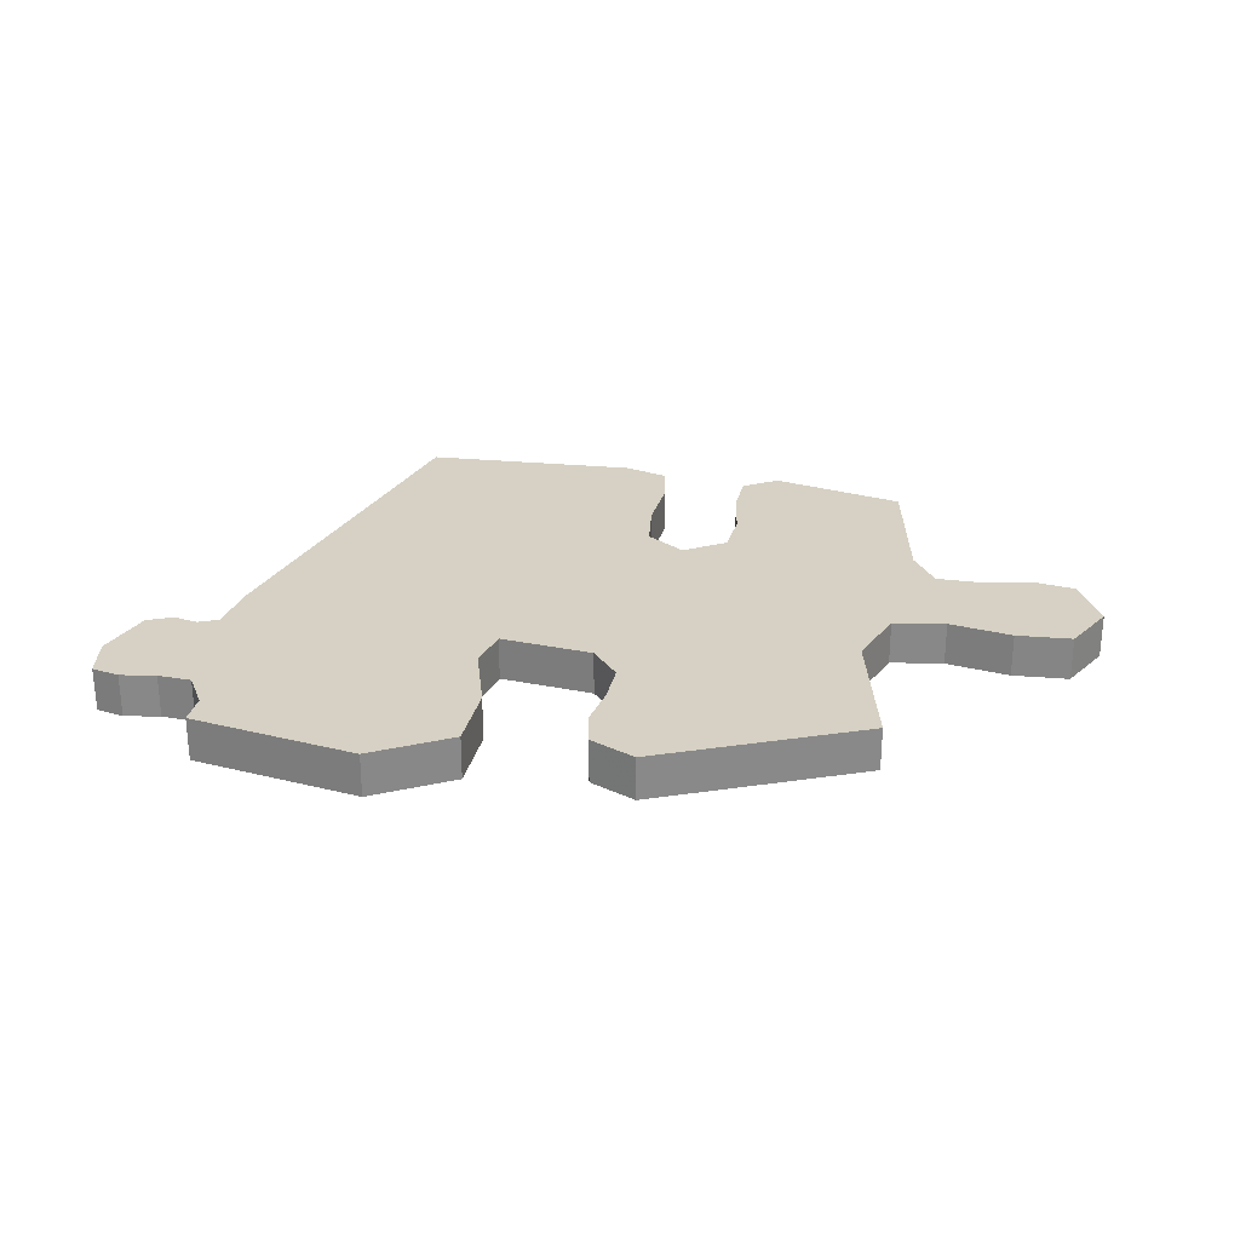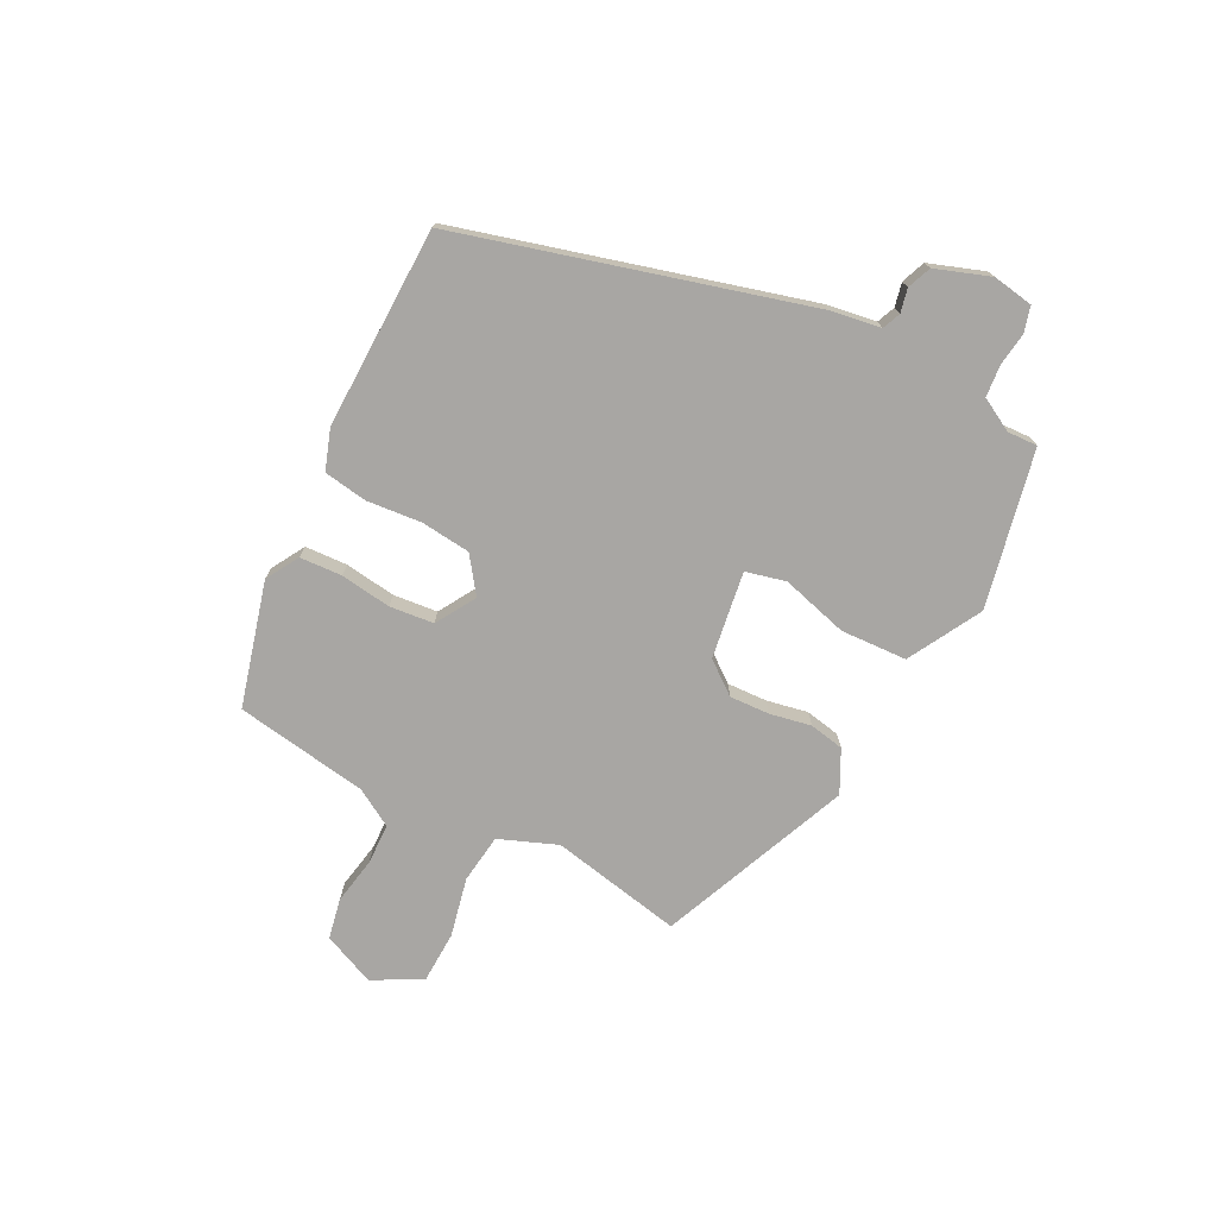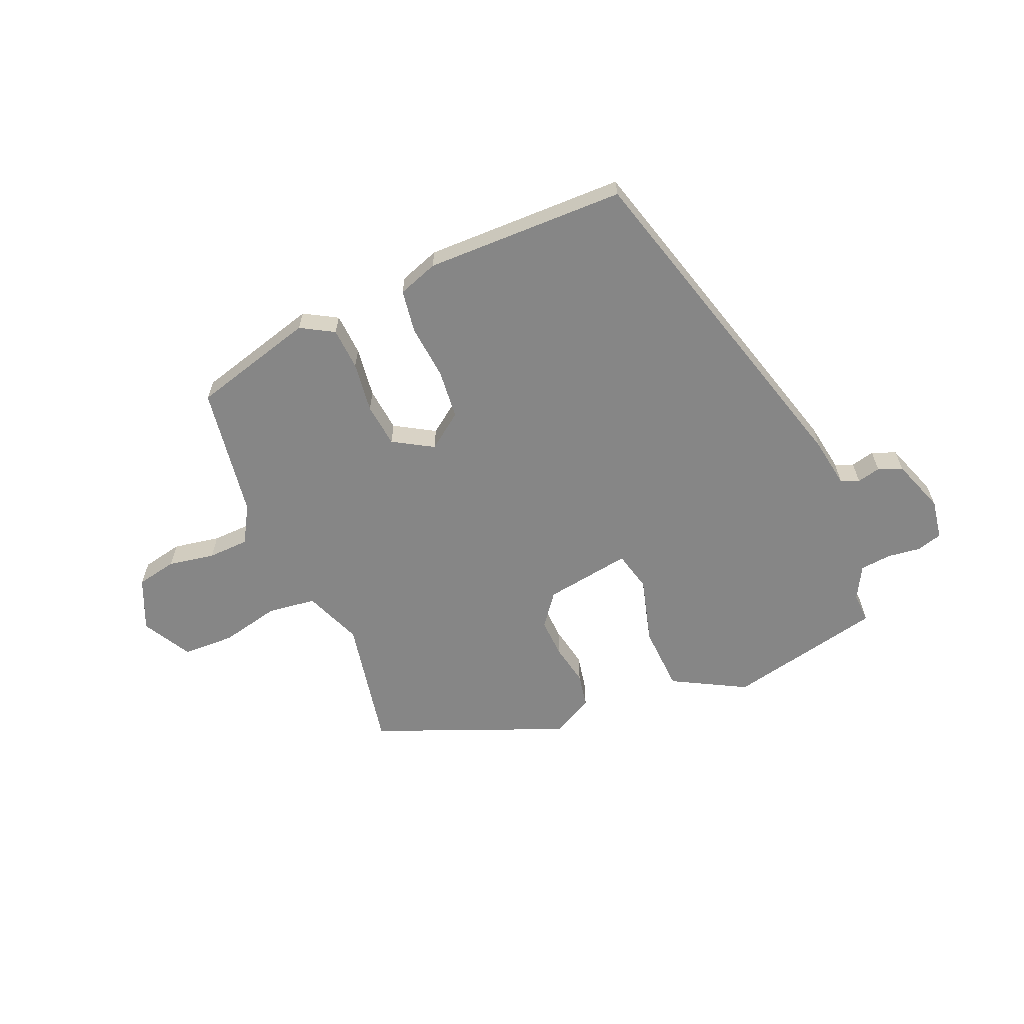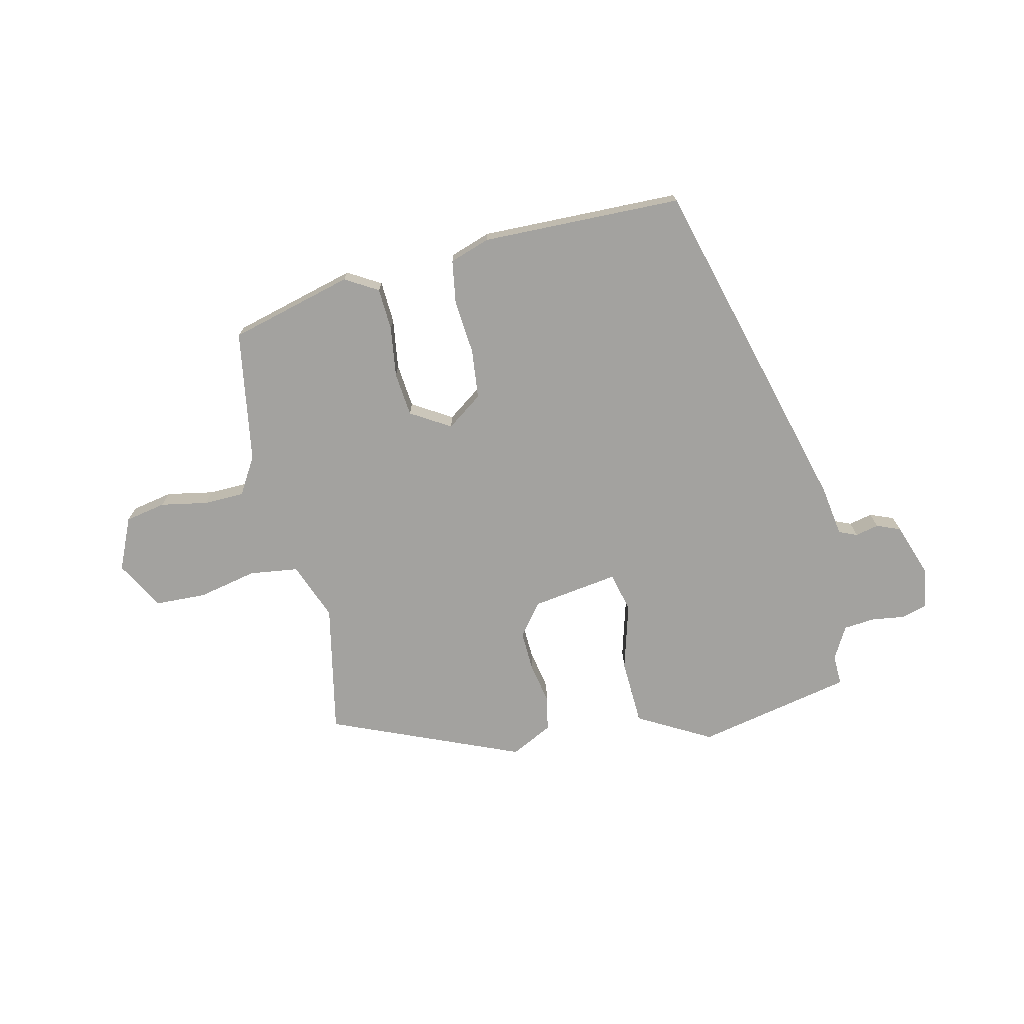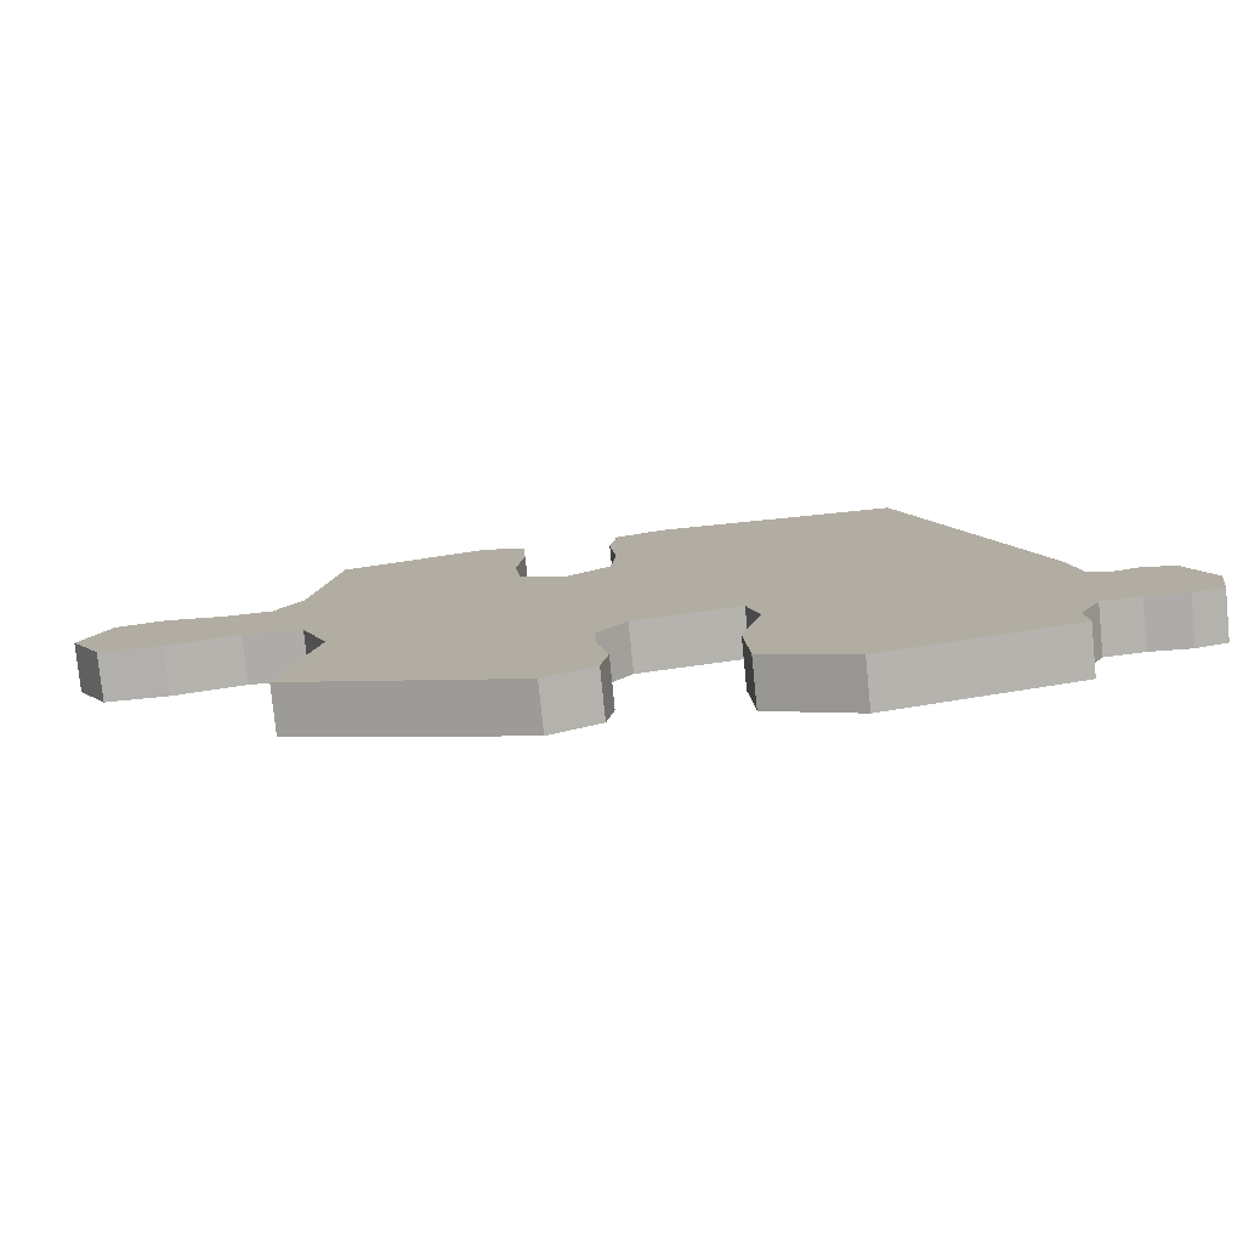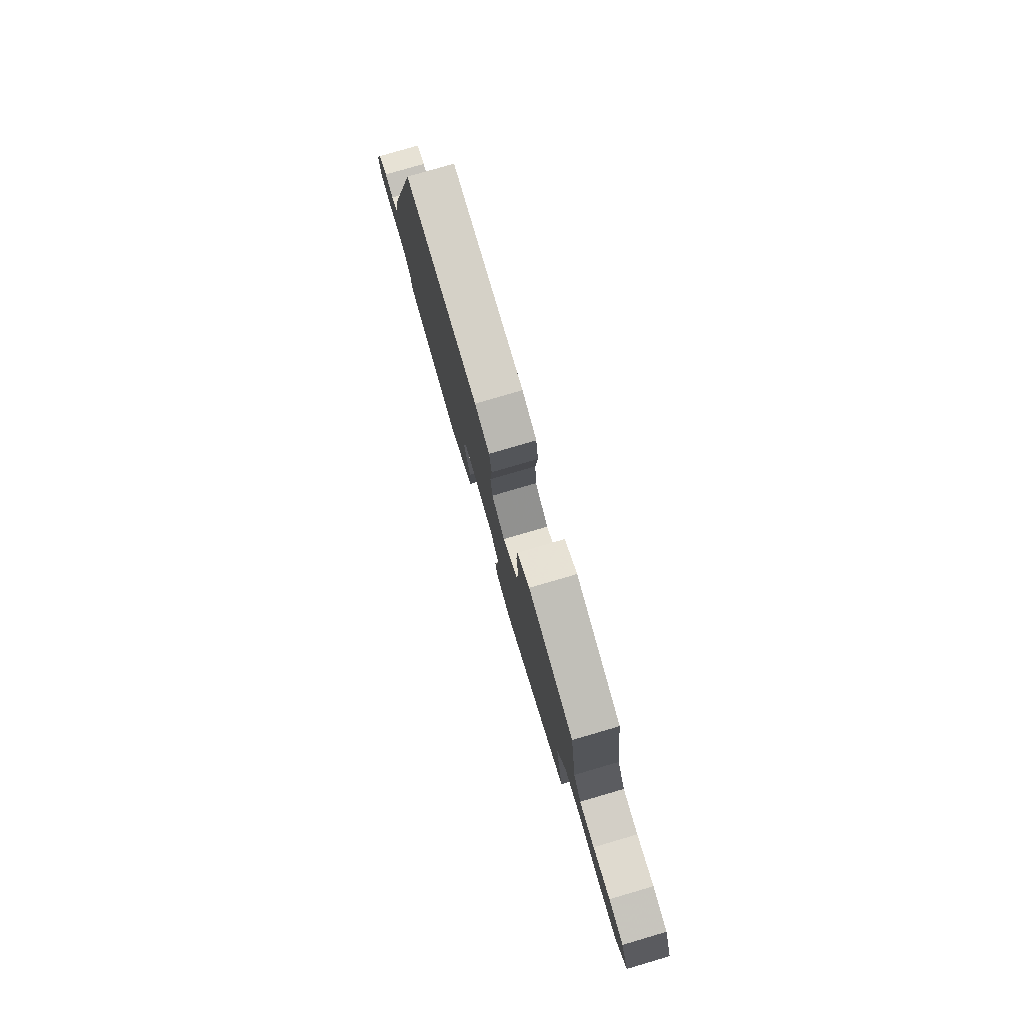
<metadata>
{"format":"obj","ext":"obj","renderer":"f3d","projection":"perspective","resolution":1024,"background":"white","views":[{"elev":27.0,"azim":-171.4,"up":"+Y"},{"elev":-74.3,"azim":62.1,"up":"+Y"},{"elev":-62.2,"azim":22.5,"up":"+Y"},{"elev":-72.5,"azim":12.1,"up":"+Y"},{"elev":-79.0,"azim":5.8,"up":"+Z"},{"elev":79.1,"azim":-106.3,"up":"+Z"}]}
</metadata>
<code>
v 0.494 0.07 -0.48
v 0.221 0.07 -0.542
v 0.092 0.07 -0.473
v 0.085 0.07 -0.357
v 0.116 0.07 -0.24
v 0.098 0.07 -0.17
v -0.054 0.07 -0.195
v -0.097 0.07 -0.252
v -0.093 0.07 -0.322
v -0.078 0.07 -0.394
v -0.089 0.07 -0.455
v -0.162 0.07 -0.493
v -0.498 0.07 -0.359
v -0.455 0.07 -0.128
v -0.496 0.07 -0.027
v -0.582 0.07 -0.017
v -0.685 0.07 -0.041
v -0.776 0.07 -0.039
v -0.824 0.07 0.046
v -0.785 0.07 0.138
v -0.714 0.07 0.153
v -0.632 0.07 0.139
v -0.56 0.07 0.142
v -0.522 0.07 0.208
v -0.488 0.07 0.441
v -0.272 0.07 0.502
v -0.214 0.07 0.469
v -0.209 0.07 0.395
v -0.22 0.07 0.306
v -0.211 0.07 0.229
v -0.141 0.07 0.188
v -0.079 0.07 0.234
v -0.071 0.07 0.321
v -0.081 0.07 0.417
v -0.07 0.07 0.493
v 0 0.07 0.518
v 0.352 0.07 0.516
v 0.526 0.07 -0.084
v 0.541 0.07 -0.172
v 0.573 0.07 -0.185
v 0.614 0.07 -0.175
v 0.656 0.07 -0.191
v 0.691 0.07 -0.286
v 0.68 0.07 -0.357
v 0.635 0.07 -0.37
v 0.577 0.07 -0.363
v 0.522 0.07 -0.369
v 0.491 0.07 -0.427
v 0.494 0 -0.48
v 0.221 0 -0.542
v 0.092 0 -0.473
v 0.085 0 -0.357
v 0.116 0 -0.24
v 0.098 0 -0.17
v -0.054 0 -0.195
v -0.097 0 -0.252
v -0.093 0 -0.322
v -0.078 0 -0.394
v -0.089 0 -0.455
v -0.162 0 -0.493
v -0.498 0 -0.359
v -0.455 0 -0.128
v -0.496 0 -0.027
v -0.582 0 -0.017
v -0.685 0 -0.041
v -0.776 0 -0.039
v -0.824 0 0.046
v -0.785 0 0.138
v -0.714 0 0.153
v -0.632 0 0.139
v -0.56 0 0.142
v -0.522 0 0.208
v -0.488 0 0.441
v -0.272 0 0.502
v -0.214 0 0.469
v -0.209 0 0.395
v -0.22 0 0.306
v -0.211 0 0.229
v -0.141 0 0.188
v -0.079 0 0.234
v -0.071 0 0.321
v -0.081 0 0.417
v -0.07 0 0.493
v 0 0 0.518
v 0.352 0 0.516
v 0.526 0 -0.084
v 0.541 0 -0.172
v 0.573 0 -0.185
v 0.614 0 -0.175
v 0.656 0 -0.191
v 0.691 0 -0.286
v 0.68 0 -0.357
v 0.635 0 -0.37
v 0.577 0 -0.363
v 0.522 0 -0.369
v 0.491 0 -0.427
f 43 44 45 46
f 43 46 47
f 40 41 42 43
f 39 40 43 47
f 38 39 47 48
f 36 37 38 48
f 33 34 35 36
f 32 33 36 48
f 26 27 28 29
f 24 25 26 29
f 23 24 29 30
f 19 20 21 22
f 19 22 23
f 16 17 18 19
f 15 16 19 23
f 14 15 23 30
f 9 10 11 12
f 8 9 12 13
f 7 8 13 14
f 2 3 4 5
f 2 5 6
f 1 2 6
f 31 32 48 1
f 6 7 14 30
f 1 6 30 31
f 94 93 92 91
f 95 94 91
f 91 90 89 88
f 95 91 88 87
f 96 95 87 86
f 96 86 85 84
f 84 83 82 81
f 96 84 81 80
f 77 76 75 74
f 77 74 73 72
f 78 77 72 71
f 70 69 68 67
f 71 70 67
f 67 66 65 64
f 71 67 64 63
f 78 71 63 62
f 60 59 58 57
f 61 60 57 56
f 62 61 56 55
f 53 52 51 50
f 54 53 50
f 54 50 49
f 49 96 80 79
f 78 62 55 54
f 79 78 54 49
f 1 49 50 2
f 2 50 51 3
f 3 51 52 4
f 4 52 53 5
f 5 53 54 6
f 6 54 55 7
f 7 55 56 8
f 8 56 57 9
f 9 57 58 10
f 10 58 59 11
f 11 59 60 12
f 12 60 61 13
f 13 61 62 14
f 14 62 63 15
f 15 63 64 16
f 16 64 65 17
f 17 65 66 18
f 18 66 67 19
f 19 67 68 20
f 20 68 69 21
f 21 69 70 22
f 22 70 71 23
f 23 71 72 24
f 24 72 73 25
f 25 73 74 26
f 26 74 75 27
f 27 75 76 28
f 28 76 77 29
f 29 77 78 30
f 30 78 79 31
f 31 79 80 32
f 32 80 81 33
f 33 81 82 34
f 34 82 83 35
f 35 83 84 36
f 36 84 85 37
f 37 85 86 38
f 38 86 87 39
f 39 87 88 40
f 40 88 89 41
f 41 89 90 42
f 42 90 91 43
f 43 91 92 44
f 44 92 93 45
f 45 93 94 46
f 46 94 95 47
f 47 95 96 48
f 48 96 49 1

</code>
